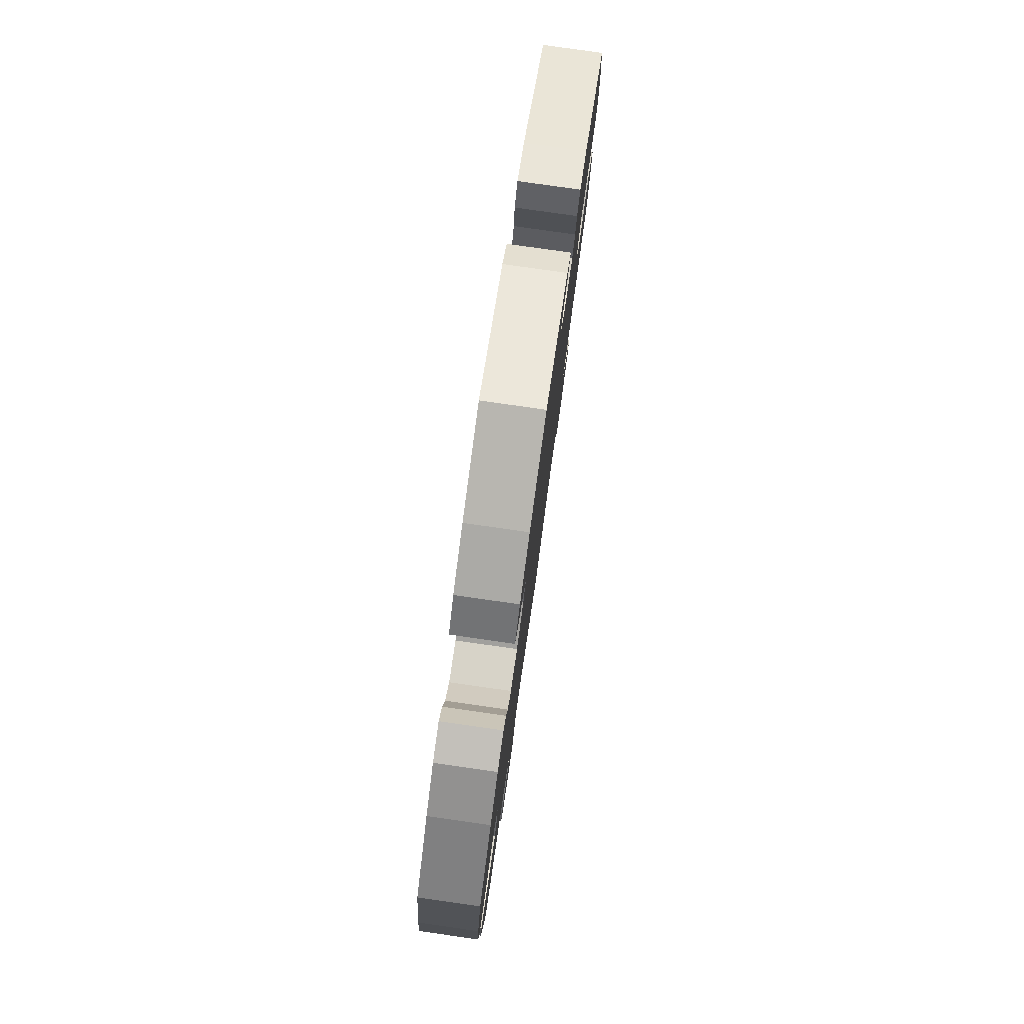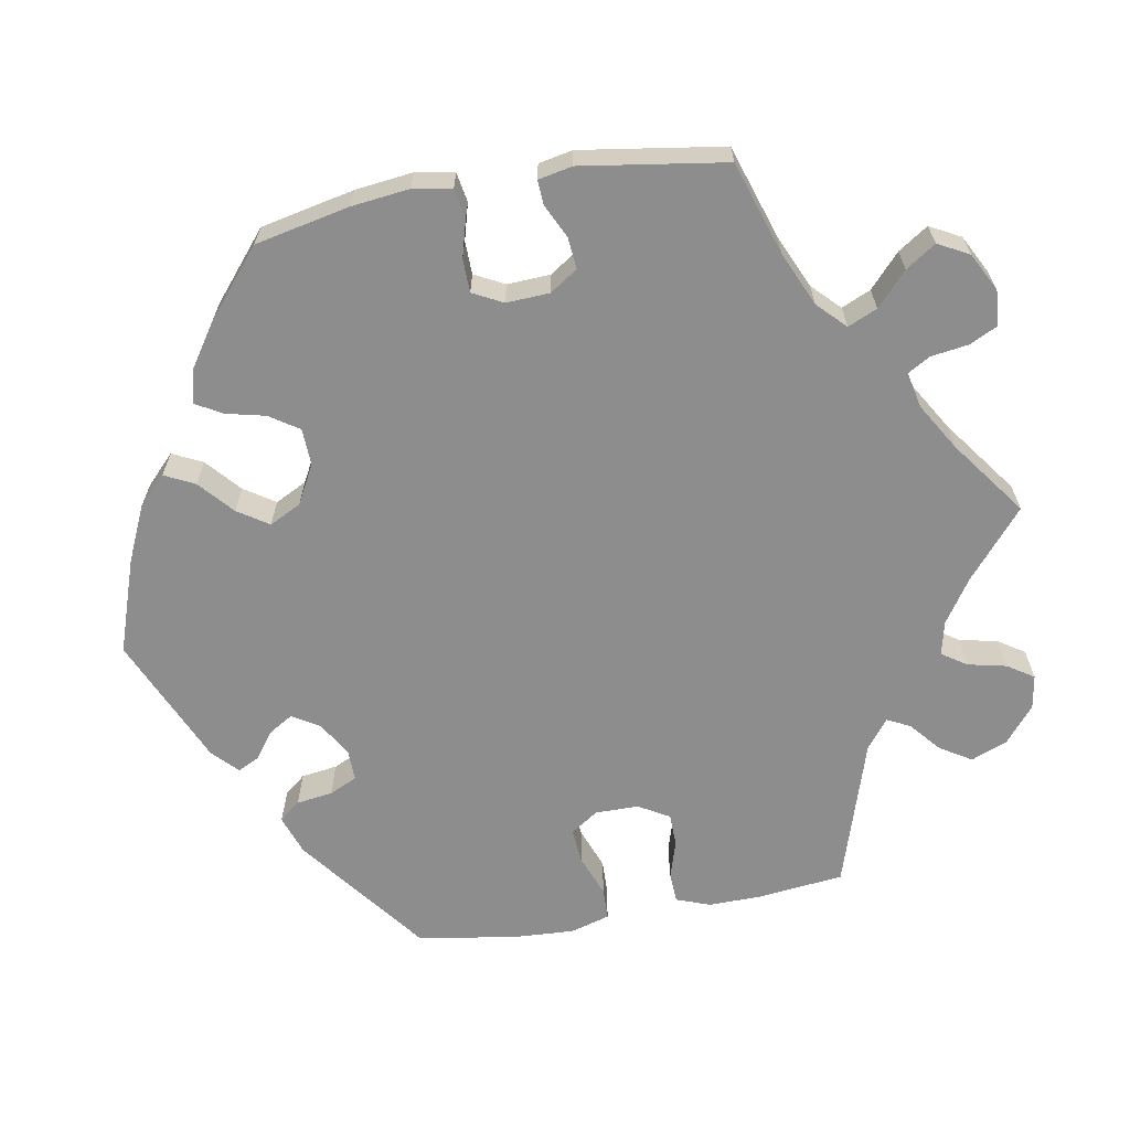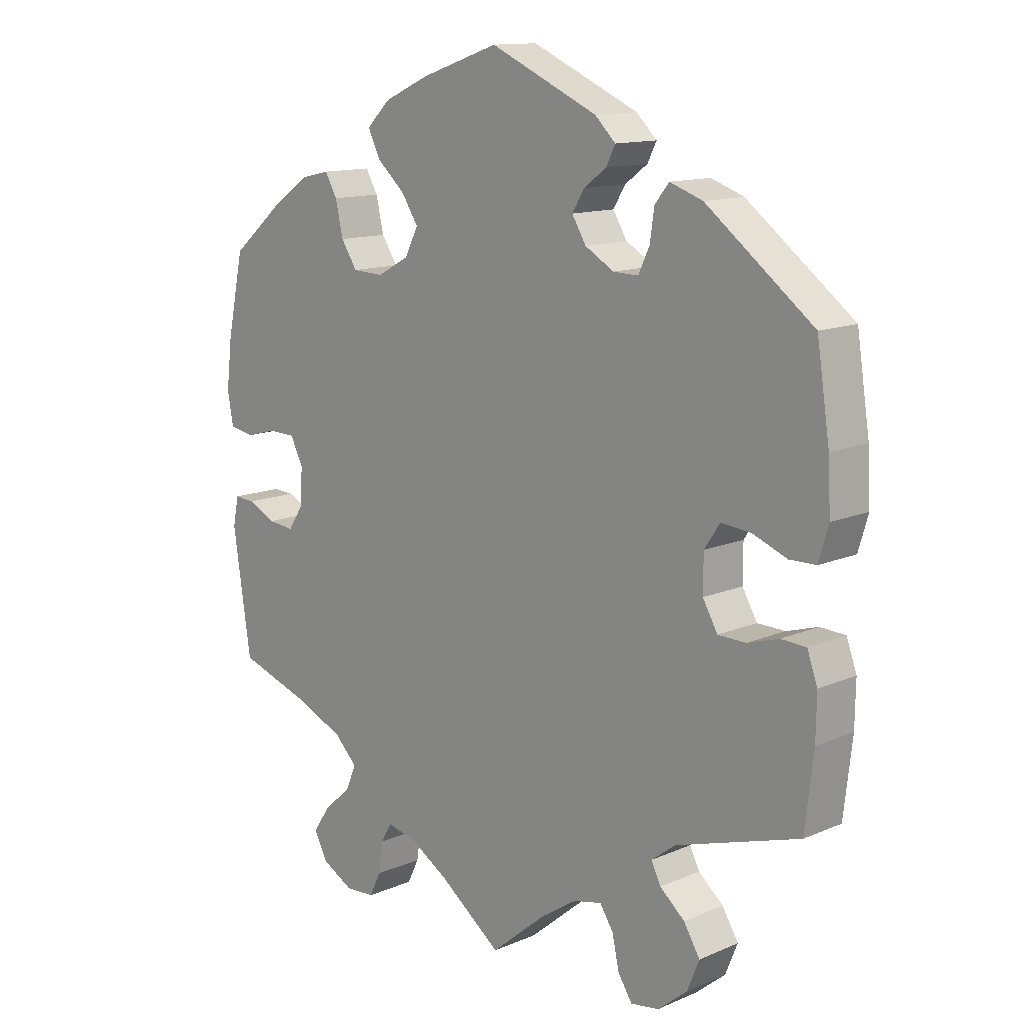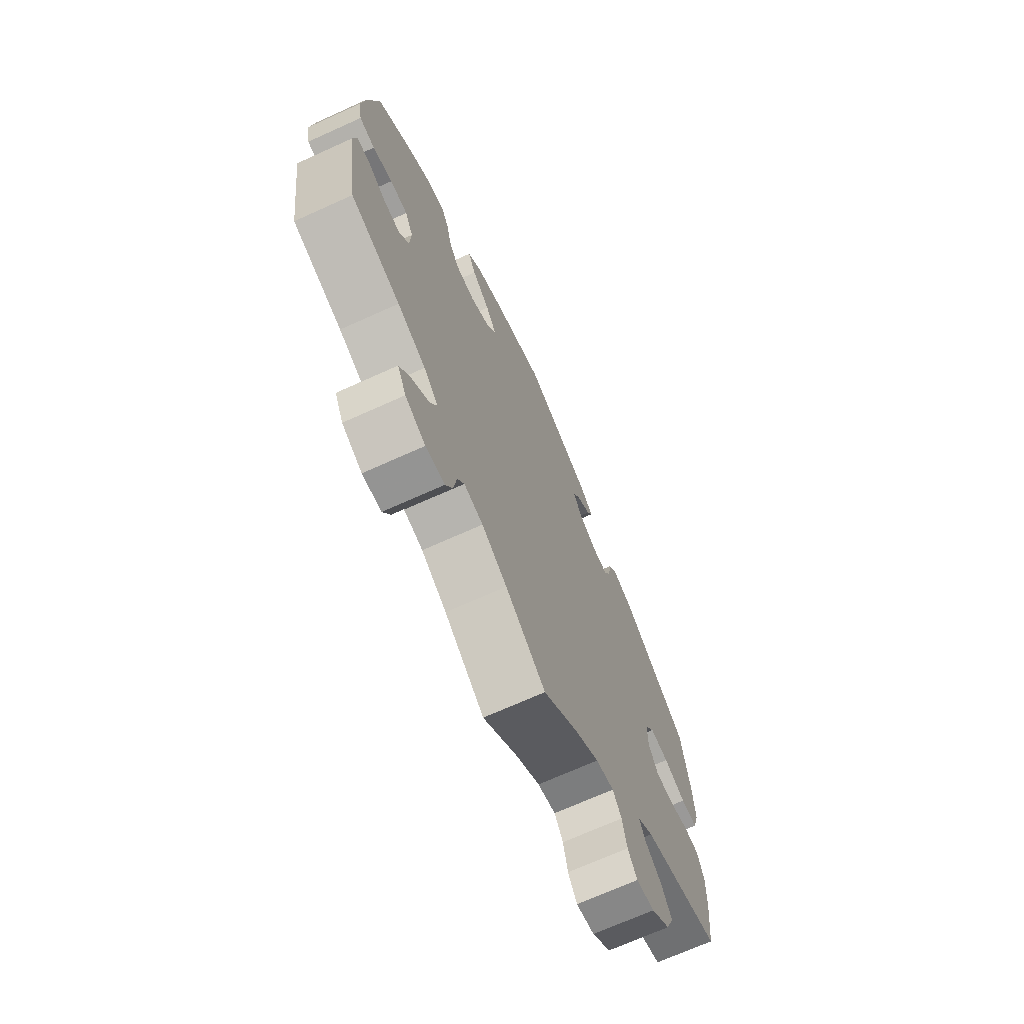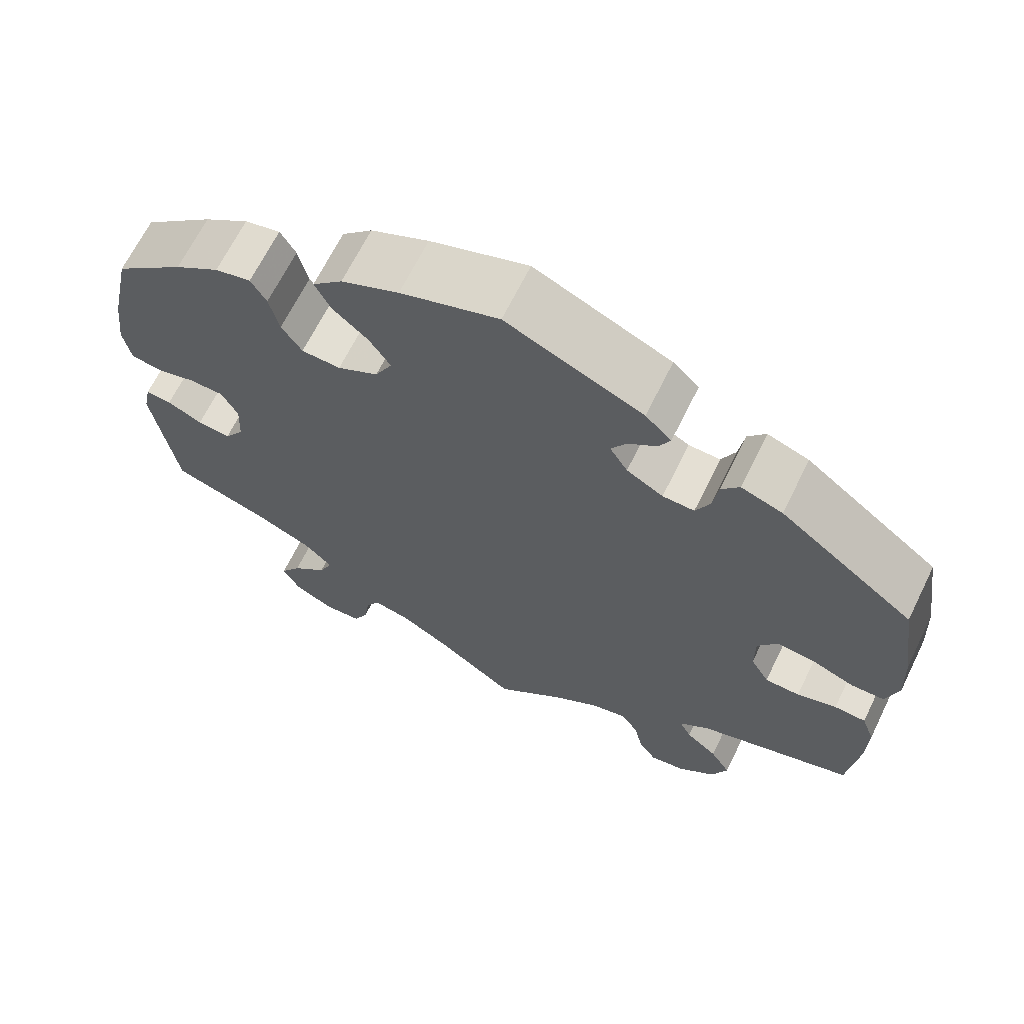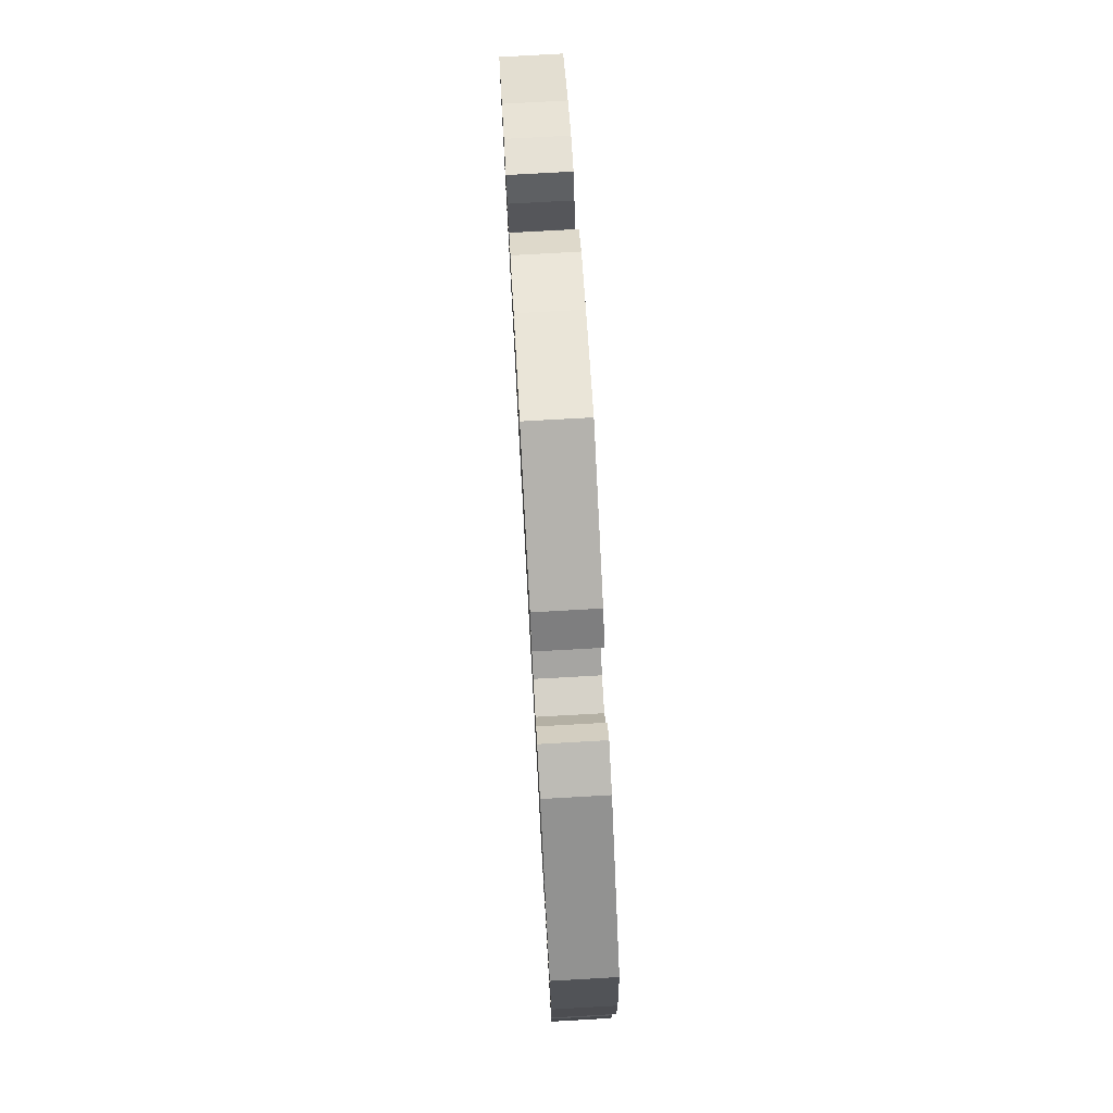
<metadata>
{"format":"obj","ext":"obj","renderer":"f3d","projection":"perspective","resolution":1024,"background":"white","views":[{"elev":79.6,"azim":98.1,"up":"+Z"},{"elev":-64.7,"azim":99.9,"up":"+Y"},{"elev":13.0,"azim":-134.3,"up":"+Z"},{"elev":-70.3,"azim":114.3,"up":"+Z"},{"elev":66.6,"azim":-153.8,"up":"+Z"},{"elev":76.6,"azim":-93.2,"up":"+Z"}]}
</metadata>
<code>
v 0.121 0.07 0.537
v 0.192 0.07 0.505
v 0.229 0.07 0.469
v 0.21 0.07 0.43
v 0.166 0.07 0.391
v 0.14 0.07 0.351
v 0.161 0.07 0.31
v 0.211 0.07 0.283
v 0.259 0.07 0.285
v 0.284 0.07 0.323
v 0.296 0.07 0.375
v 0.315 0.07 0.408
v 0.359 0.07 0.398
v 0.414 0.07 0.361
v 0.5 0.07 0.289
v 0.526 0.07 0.167
v 0.535 0.07 0.092
v 0.526 0.07 0.042
v 0.488 0.07 0.035
v 0.44 0.07 0.048
v 0.397 0.07 0.047
v 0.377 0.07 0.008
v 0.38 0.07 -0.048
v 0.404 0.07 -0.084
v 0.445 0.07 -0.08
v 0.488 0.07 -0.059
v 0.52 0.07 -0.057
v 0.529 0.07 -0.101
v 0.501 0.07 -0.288
v 0.38 0.07 -0.328
v 0.311 0.07 -0.359
v 0.276 0.07 -0.394
v 0.293 0.07 -0.432
v 0.336 0.07 -0.471
v 0.362 0.07 -0.51
v 0.341 0.07 -0.55
v 0.292 0.07 -0.576
v 0.246 0.07 -0.573
v 0.228 0.07 -0.536
v 0.221 0.07 -0.488
v 0.204 0.07 -0.459
v 0.158 0.07 -0.469
v 0.097 0.07 -0.506
v 0 0.07 -0.578
v -0.087 0.07 -0.505
v -0.143 0.07 -0.468
v -0.187 0.07 -0.458
v -0.208 0.07 -0.49
v -0.219 0.07 -0.54
v -0.241 0.07 -0.574
v -0.285 0.07 -0.567
v -0.331 0.07 -0.529
v -0.35 0.07 -0.482
v -0.325 0.07 -0.441
v -0.286 0.07 -0.408
v -0.271 0.07 -0.378
v -0.309 0.07 -0.349
v -0.501 0.07 -0.289
v -0.514 0.07 -0.176
v -0.515 0.07 -0.109
v -0.499 0.07 -0.065
v -0.46 0.07 -0.063
v -0.411 0.07 -0.078
v -0.368 0.07 -0.077
v -0.345 0.07 -0.037
v -0.345 0.07 0.019
v -0.369 0.07 0.055
v -0.415 0.07 0.051
v -0.469 0.07 0.03
v -0.51 0.07 0.031
v -0.525 0.07 0.082
v -0.521 0.07 0.159
v -0.501 0.07 0.289
v -0.335 0.07 0.416
v -0.284 0.07 0.434
v -0.262 0.07 0.407
v -0.255 0.07 0.36
v -0.238 0.07 0.324
v -0.199 0.07 0.325
v -0.154 0.07 0.351
v -0.132 0.07 0.387
v -0.151 0.07 0.418
v -0.186 0.07 0.444
v -0.2 0.07 0.472
v -0.168 0.07 0.503
v 0 0.07 0.578
v 0.121 0 0.537
v 0.192 0 0.505
v 0.229 0 0.469
v 0.21 0 0.43
v 0.166 0 0.391
v 0.14 0 0.351
v 0.161 0 0.31
v 0.211 0 0.283
v 0.259 0 0.285
v 0.284 0 0.323
v 0.296 0 0.375
v 0.315 0 0.408
v 0.359 0 0.398
v 0.414 0 0.361
v 0.5 0 0.289
v 0.526 0 0.167
v 0.535 0 0.092
v 0.526 0 0.042
v 0.488 0 0.035
v 0.44 0 0.048
v 0.397 0 0.047
v 0.377 0 0.008
v 0.38 0 -0.048
v 0.404 0 -0.084
v 0.445 0 -0.08
v 0.488 0 -0.059
v 0.52 0 -0.057
v 0.529 0 -0.101
v 0.501 0 -0.288
v 0.38 0 -0.328
v 0.311 0 -0.359
v 0.276 0 -0.394
v 0.293 0 -0.432
v 0.336 0 -0.471
v 0.362 0 -0.51
v 0.341 0 -0.55
v 0.292 0 -0.576
v 0.246 0 -0.573
v 0.228 0 -0.536
v 0.221 0 -0.488
v 0.204 0 -0.459
v 0.158 0 -0.469
v 0.097 0 -0.506
v 0 0 -0.578
v -0.087 0 -0.505
v -0.143 0 -0.468
v -0.187 0 -0.458
v -0.208 0 -0.49
v -0.219 0 -0.54
v -0.241 0 -0.574
v -0.285 0 -0.567
v -0.331 0 -0.529
v -0.35 0 -0.482
v -0.325 0 -0.441
v -0.286 0 -0.408
v -0.271 0 -0.378
v -0.309 0 -0.349
v -0.501 0 -0.289
v -0.514 0 -0.176
v -0.515 0 -0.109
v -0.499 0 -0.065
v -0.46 0 -0.063
v -0.411 0 -0.078
v -0.368 0 -0.077
v -0.345 0 -0.037
v -0.345 0 0.019
v -0.369 0 0.055
v -0.415 0 0.051
v -0.469 0 0.03
v -0.51 0 0.031
v -0.525 0 0.082
v -0.521 0 0.159
v -0.501 0 0.289
v -0.335 0 0.416
v -0.284 0 0.434
v -0.262 0 0.407
v -0.255 0 0.36
v -0.238 0 0.324
v -0.199 0 0.325
v -0.154 0 0.351
v -0.132 0 0.387
v -0.151 0 0.418
v -0.186 0 0.444
v -0.2 0 0.472
v -0.168 0 0.503
v 0 0 0.578
f 82 83 84 85
f 81 82 85 86
f 80 81 86 1
f 74 75 76 77
f 74 77 78
f 73 74 78
f 72 73 78 79
f 68 69 70 71
f 67 68 71 72
f 60 61 62 63
f 60 63 64
f 57 58 59 60
f 56 57 60 64
f 52 53 54 55
f 52 55 56
f 51 52 56
f 48 49 50 51
f 47 48 51 56
f 46 47 56 64
f 43 44 45
f 42 43 45 46
f 41 42 46 64
f 37 38 39 40
f 37 40 41
f 36 37 41
f 33 34 35 36
f 32 33 36 41
f 31 32 41 64
f 27 28 29 30
f 25 26 27 30
f 24 25 30 31
f 23 24 31 64
f 17 18 19 20
f 17 20 21
f 16 17 21
f 15 16 21
f 14 15 21 22
f 10 11 12 13
f 9 10 13 14
f 2 3 4 5
f 80 1 2 5
f 79 80 5 6
f 67 72 79 6
f 22 23 64 65
f 9 14 22 65
f 8 9 65 66
f 7 8 66 67
f 6 7 67
f 171 170 169 168
f 172 171 168 167
f 87 172 167 166
f 163 162 161 160
f 164 163 160
f 164 160 159
f 165 164 159 158
f 157 156 155 154
f 158 157 154 153
f 149 148 147 146
f 150 149 146
f 146 145 144 143
f 150 146 143 142
f 141 140 139 138
f 142 141 138
f 142 138 137
f 137 136 135 134
f 142 137 134 133
f 150 142 133 132
f 131 130 129
f 132 131 129 128
f 150 132 128 127
f 126 125 124 123
f 127 126 123
f 127 123 122
f 122 121 120 119
f 127 122 119 118
f 150 127 118 117
f 116 115 114 113
f 116 113 112 111
f 117 116 111 110
f 150 117 110 109
f 106 105 104 103
f 107 106 103
f 107 103 102
f 107 102 101
f 108 107 101 100
f 99 98 97 96
f 100 99 96 95
f 91 90 89 88
f 91 88 87 166
f 92 91 166 165
f 92 165 158 153
f 151 150 109 108
f 151 108 100 95
f 152 151 95 94
f 153 152 94 93
f 153 93 92
f 1 87 88 2
f 2 88 89 3
f 3 89 90 4
f 4 90 91 5
f 5 91 92 6
f 6 92 93 7
f 7 93 94 8
f 8 94 95 9
f 9 95 96 10
f 10 96 97 11
f 11 97 98 12
f 12 98 99 13
f 13 99 100 14
f 14 100 101 15
f 15 101 102 16
f 16 102 103 17
f 17 103 104 18
f 18 104 105 19
f 19 105 106 20
f 20 106 107 21
f 21 107 108 22
f 22 108 109 23
f 23 109 110 24
f 24 110 111 25
f 25 111 112 26
f 26 112 113 27
f 27 113 114 28
f 28 114 115 29
f 29 115 116 30
f 30 116 117 31
f 31 117 118 32
f 32 118 119 33
f 33 119 120 34
f 34 120 121 35
f 35 121 122 36
f 36 122 123 37
f 37 123 124 38
f 38 124 125 39
f 39 125 126 40
f 40 126 127 41
f 41 127 128 42
f 42 128 129 43
f 43 129 130 44
f 44 130 131 45
f 45 131 132 46
f 46 132 133 47
f 47 133 134 48
f 48 134 135 49
f 49 135 136 50
f 50 136 137 51
f 51 137 138 52
f 52 138 139 53
f 53 139 140 54
f 54 140 141 55
f 55 141 142 56
f 56 142 143 57
f 57 143 144 58
f 58 144 145 59
f 59 145 146 60
f 60 146 147 61
f 61 147 148 62
f 62 148 149 63
f 63 149 150 64
f 64 150 151 65
f 65 151 152 66
f 66 152 153 67
f 67 153 154 68
f 68 154 155 69
f 69 155 156 70
f 70 156 157 71
f 71 157 158 72
f 72 158 159 73
f 73 159 160 74
f 74 160 161 75
f 75 161 162 76
f 76 162 163 77
f 77 163 164 78
f 78 164 165 79
f 79 165 166 80
f 80 166 167 81
f 81 167 168 82
f 82 168 169 83
f 83 169 170 84
f 84 170 171 85
f 85 171 172 86
f 86 172 87 1

</code>
